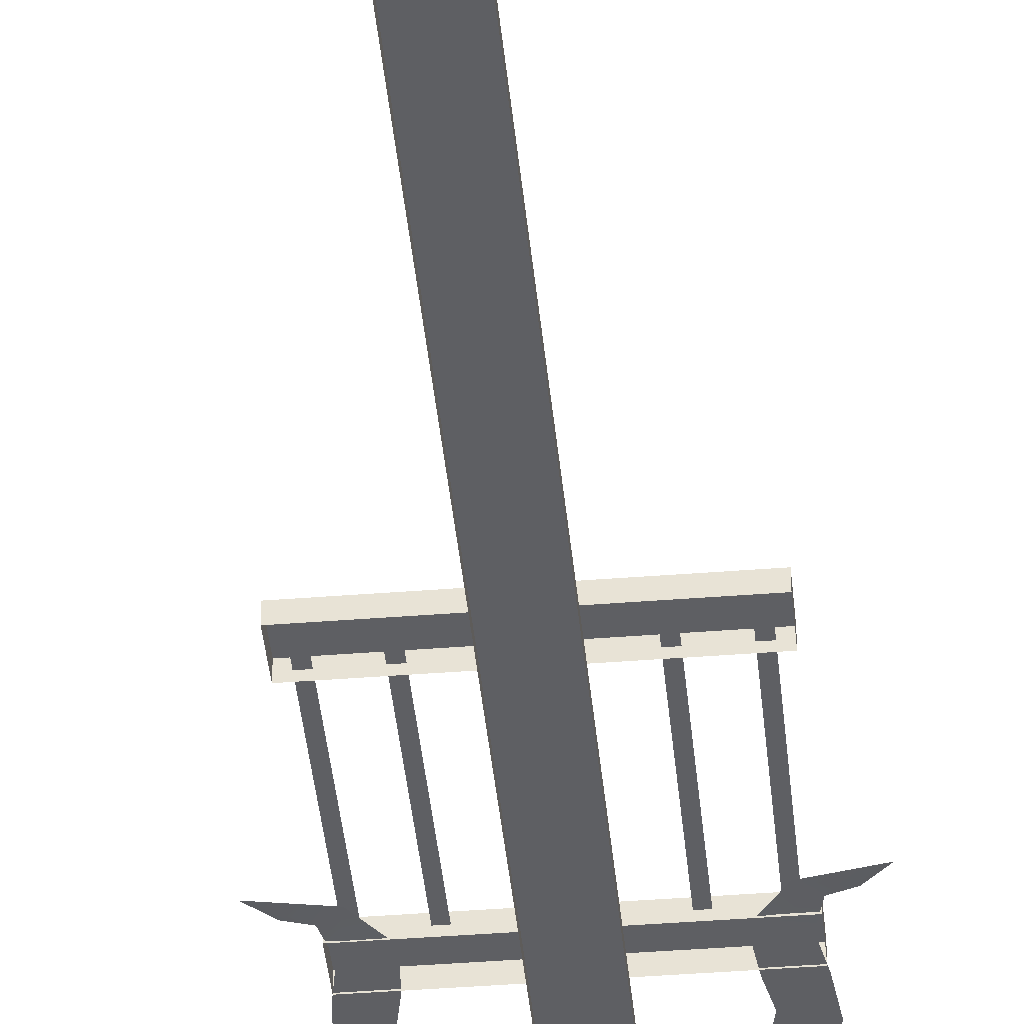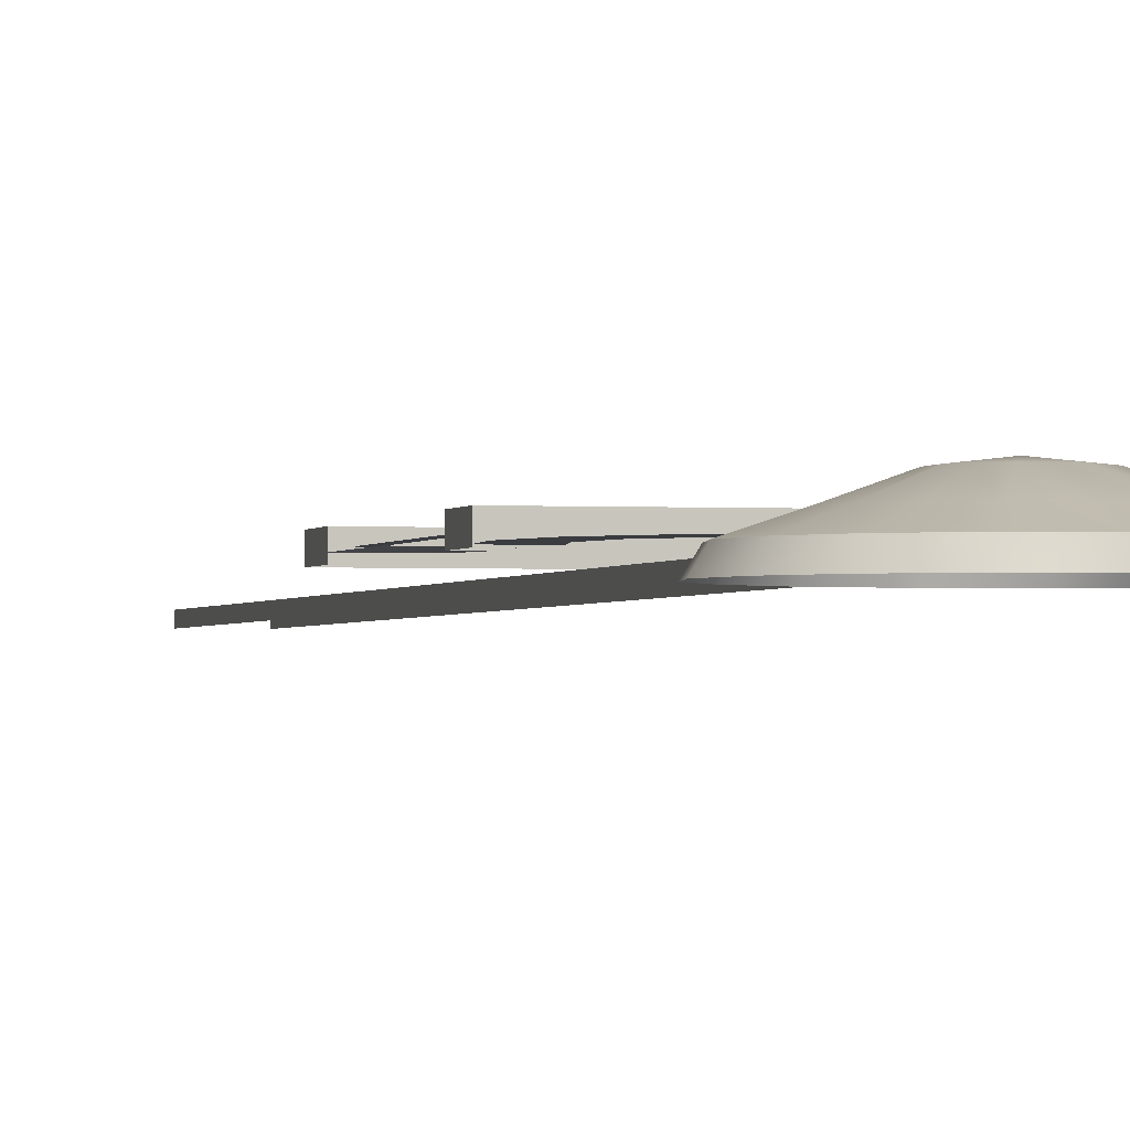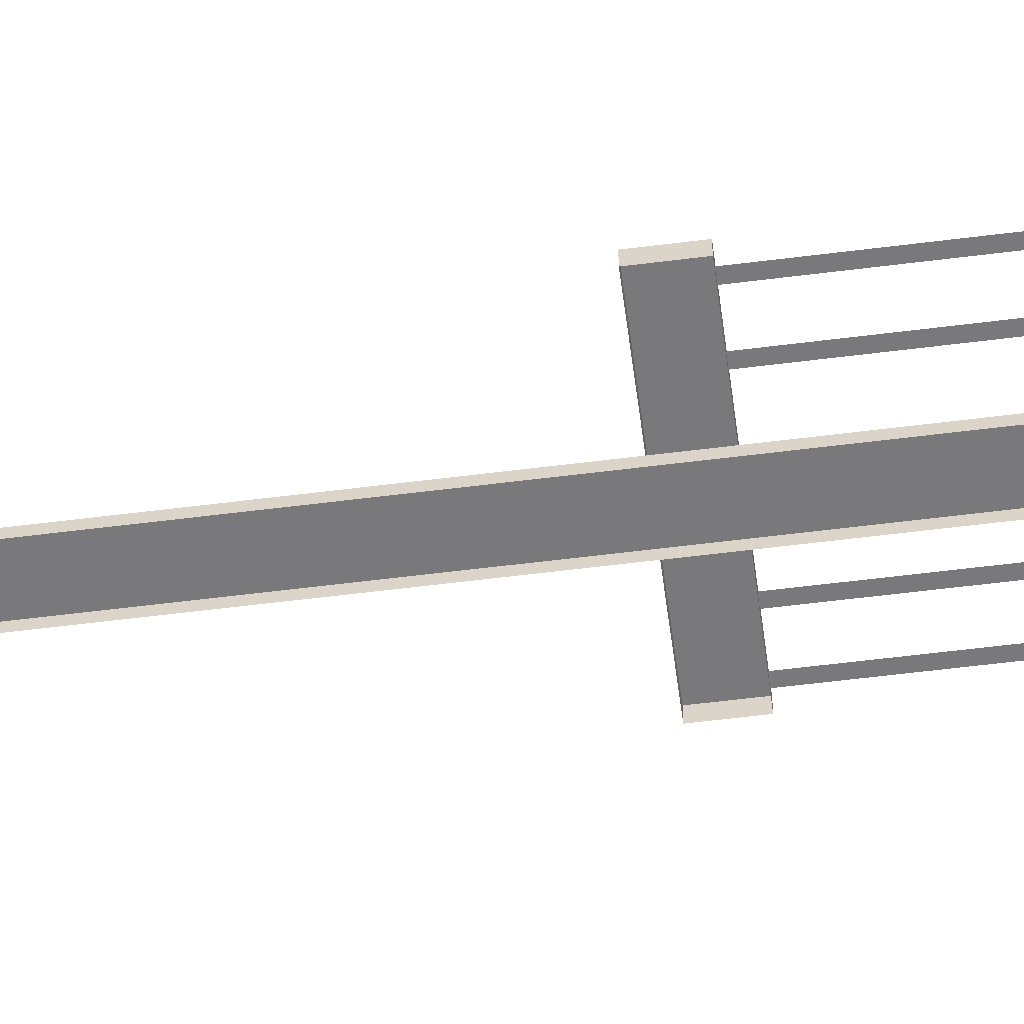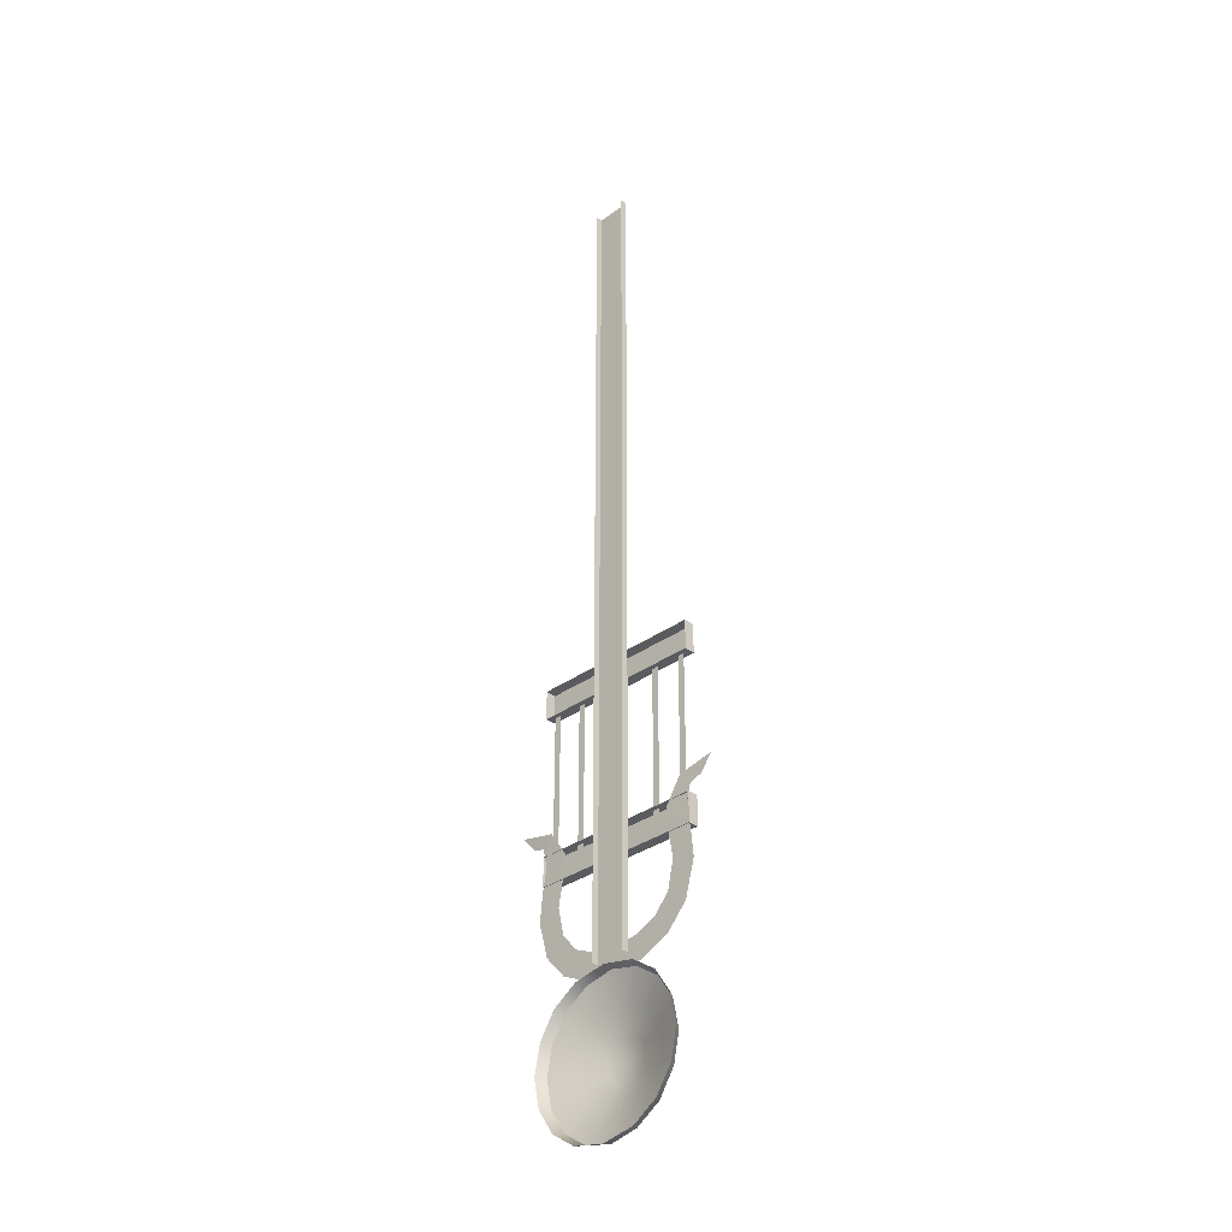
<metadata>
{"format":"obj","ext":"obj","renderer":"f3d","projection":"perspective","resolution":1024,"background":"white","views":[{"elev":-41.5,"azim":-174.5,"up":"+Z"},{"elev":-1.5,"azim":-14.3,"up":"+Z"},{"elev":-57.9,"azim":-82.5,"up":"+Z"},{"elev":-33.5,"azim":-135.7,"up":"+Y"}]}
</metadata>
<code>
v 5.612 -66.95 -4.619
v 10.51 -63.93 -4.692
v -10.51 -63.93 -4.692
v -5.612 -66.95 -4.619
v -5.901 -69.67 -4.619
v -6.272 -71.54 -4.619
v -5.683 -74.2 -4.619
v -4.246 -75.86 -4.619
v -2.277 -76.72 -4.619
v -0 -77.01 -4.619
v 2.277 -76.72 -4.619
v 4.246 -75.86 -4.619
v 5.683 -74.2 -4.619
v 6.272 -71.54 -4.619
v 5.901 -69.67 -4.619
v 7.761 -67.46 -4.619
v 9.349 -65.28 -4.545
v -9.349 -65.28 -4.545
v -7.761 -67.46 -4.619
v -8.16 -69.67 -4.619
v -8.421 -72.25 -4.619
v -7.511 -75.56 -4.619
v -5.574 -77.73 -4.619
v -2.976 -78.92 -4.619
v -0 -79.33 -4.619
v 2.976 -78.92 -4.619
v 5.574 -77.73 -4.619
v 7.511 -75.56 -4.619
v 8.421 -72.25 -4.619
v 8.16 -69.67 -4.619
v -7.18 -64.62 -4.675
v -8.195 -65.66 -4.562
v 7.196 -64.6 -4.676
v 8.204 -65.64 -4.561
v -1.644 -78.06 -4.802
v 1.644 -78.06 -4.802
v -1.644 0.3003 -4.802
v 1.644 0.3003 -4.802
v 1.644 -78.06 -5.433
v 1.644 0.3003 -5.433
v -1.644 0.3003 -5.433
v -1.644 -78.06 -5.433
v 8.075 -53.28 -3.7
v 8.075 -50.53 -3.7
v -8.075 -53.28 -3.7
v -8.075 -50.53 -3.7
v 8.075 -50.53 -4.693
v 8.075 -53.28 -4.693
v -8.075 -50.53 -4.693
v -8.075 -53.28 -4.693
v -7.445 -67.82 -4.225
v -6.816 -67.82 -4.225
v -7.445 -51.42 -4.225
v -6.816 -51.42 -4.225
v -4.547 -67.82 -4.225
v -3.918 -67.82 -4.225
v -4.547 -51.42 -4.225
v -3.918 -51.42 -4.225
v 7.445 -67.82 -4.225
v 6.816 -67.82 -4.225
v 7.445 -51.42 -4.225
v 6.816 -51.42 -4.225
v 4.547 -67.82 -4.225
v 3.918 -67.82 -4.225
v 4.547 -51.42 -4.225
v 3.918 -51.42 -4.225
v 8.075 -69.18 -3.7
v 8.075 -66.43 -3.7
v -8.075 -69.18 -3.7
v -8.075 -66.43 -3.7
v 8.075 -66.43 -4.693
v 8.075 -69.18 -4.693
v -8.075 -66.43 -4.693
v -8.075 -69.18 -4.693
v 5.352 -80.88 -5.812
v -0 -78.81 -5.812
v -5.352 -80.88 -5.812
v -7.428 -85.9 -5.812
v -5.352 -90.91 -5.812
v -0 -92.98 -5.812
v 5.352 -90.91 -5.812
v 7.428 -85.9 -5.812
v -0 -85.9 -3.128
v 4.884 -81.01 -4.972
v -0 -78.99 -4.972
v -3.045 -79.37 -5.812
v -4.884 -81.01 -4.972
v -6.868 -83.19 -5.812
v -6.906 -85.9 -4.972
v -6.868 -88.6 -5.812
v -4.884 -90.78 -4.972
v -3.045 -92.42 -5.812
v -0 -92.8 -4.972
v 3.045 -92.42 -5.812
v 4.884 -90.78 -4.972
v 6.868 -88.6 -5.812
v 6.906 -85.9 -4.972
v 6.868 -83.19 -5.812
v 3.263 -82.63 -4.218
v -0 -81.28 -4.218
v -3.263 -82.63 -4.218
v -4.615 -85.9 -4.218
v -3.263 -89.16 -4.218
v -0 -90.51 -4.218
v 3.263 -89.16 -4.218
v 4.615 -85.9 -4.218
v 1.397 -84.5 -3.349
v -0 -83.92 -3.349
v -1.397 -84.5 -3.349
v -1.975 -85.9 -3.349
v -1.397 -87.29 -3.349
v -0 -87.87 -3.349
v 1.397 -87.29 -3.349
v 1.975 -85.9 -3.349
v 3.045 -79.37 -5.812
v 2.635 -79.53 -4.972
v -2.635 -79.53 -4.972
v -6.361 -83.26 -4.972
v -6.361 -88.53 -4.972
v -2.635 -92.26 -4.972
v 2.635 -92.26 -4.972
v 6.361 -88.53 -4.972
v 6.361 -83.26 -4.972
v 1.76 -81.65 -4.218
v -1.76 -81.65 -4.218
v -4.25 -84.13 -4.218
v -4.25 -87.66 -4.218
v -1.76 -90.15 -4.218
v 1.76 -90.15 -4.218
v 4.25 -87.66 -4.218
v 4.25 -84.13 -4.218
v 0.8242 -83.91 -3.353
v -0.8242 -83.91 -3.353
v -1.99 -85.07 -3.353
v -1.99 -86.72 -3.353
v -0.8242 -87.89 -3.353
v 0.8242 -87.89 -3.353
v 1.99 -86.72 -3.353
v 1.99 -85.07 -3.353
f 34 17 2 33
f 32 19 4 31
f 19 20 5 4
f 20 21 6 5
f 21 22 7 6
f 22 23 8 7
f 23 24 9 8
f 24 25 10 9
f 25 26 11 10
f 26 27 12 11
f 27 28 13 12
f 28 29 14 13
f 29 30 15 14
f 30 16 1 15
f 18 32 31 3
f 16 34 33 1
f 35 36 38 37
f 38 36 39 40
f 35 37 41 42
f 43 44 46 45
f 43 48 47 44
f 44 47 49 46
f 46 49 50 45
f 45 50 48 43
f 51 52 54 53
f 55 56 58 57
f 59 61 62 60
f 63 65 66 64
f 67 68 70 69
f 67 72 71 68
f 68 71 73 70
f 70 73 74 69
f 69 74 72 67
f 75 115 116 84
f 115 76 85 116
f 76 86 117 85
f 86 77 87 117
f 77 88 118 87
f 88 78 89 118
f 78 90 119 89
f 90 79 91 119
f 79 92 120 91
f 92 80 93 120
f 80 94 121 93
f 94 81 95 121
f 81 96 122 95
f 96 82 97 122
f 82 98 123 97
f 98 75 84 123
f 116 124 99 84
f 85 100 124 116
f 117 125 100 85
f 87 101 125 117
f 118 126 101 87
f 89 102 126 118
f 119 127 102 89
f 91 103 127 119
f 120 128 103 91
f 93 104 128 120
f 121 129 104 93
f 95 105 129 121
f 122 130 105 95
f 97 106 130 122
f 123 131 106 97
f 84 99 131 123
f 124 132 107 99
f 100 108 132 124
f 83 107 132 108
f 125 133 108 100
f 101 109 133 125
f 83 108 133 109
f 126 134 109 101
f 102 110 134 126
f 83 109 134 110
f 127 135 110 102
f 103 111 135 127
f 83 110 135 111
f 128 136 111 103
f 104 112 136 128
f 83 111 136 112
f 129 137 112 104
f 105 113 137 129
f 83 112 137 113
f 130 138 113 105
f 106 114 138 130
f 83 113 138 114
f 131 139 114 106
f 99 107 139 131
f 83 114 139 107

</code>
